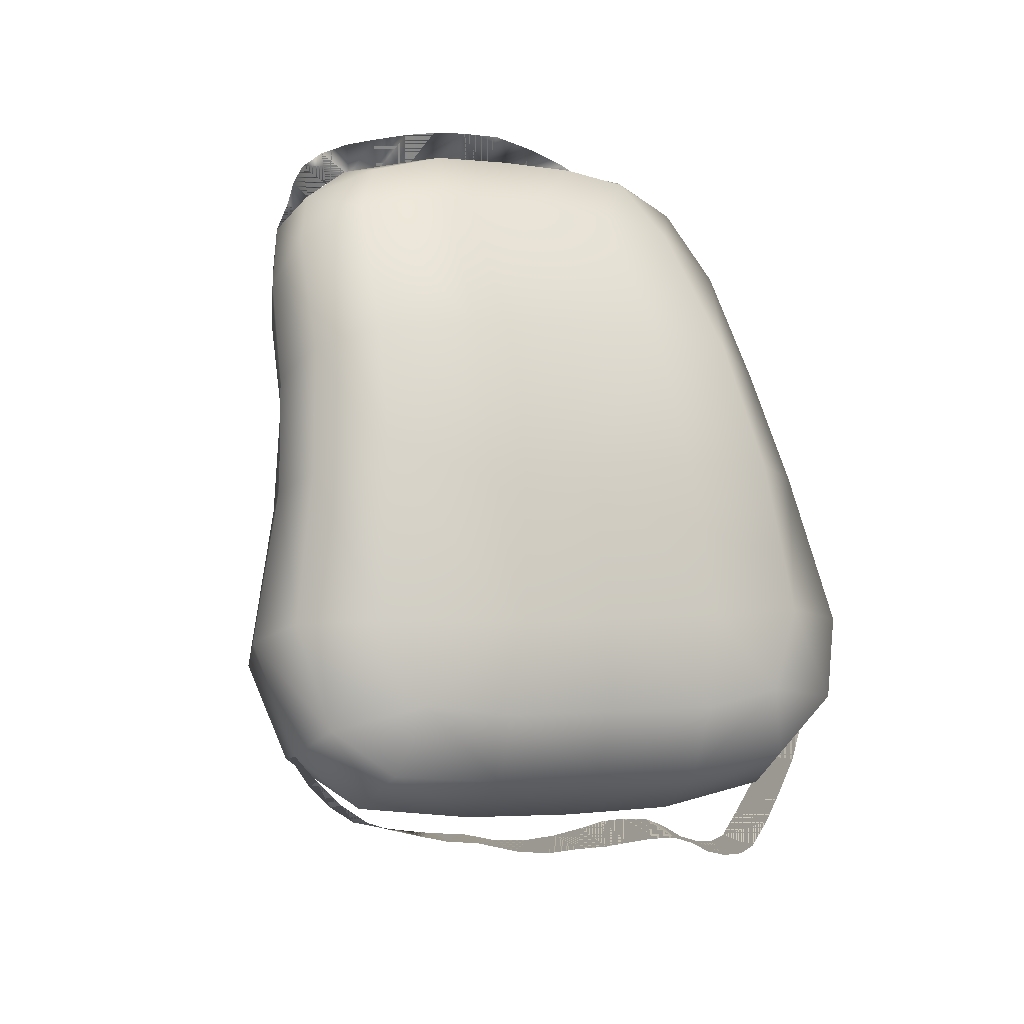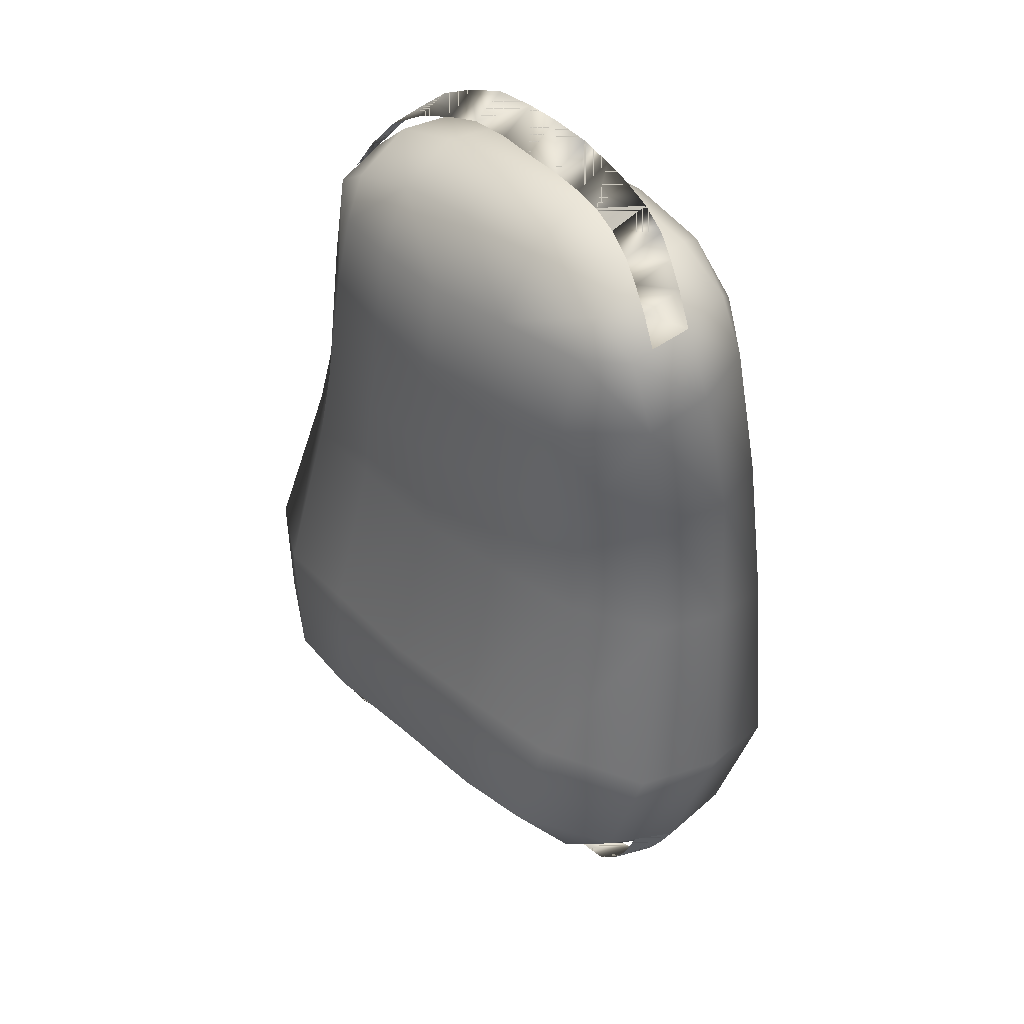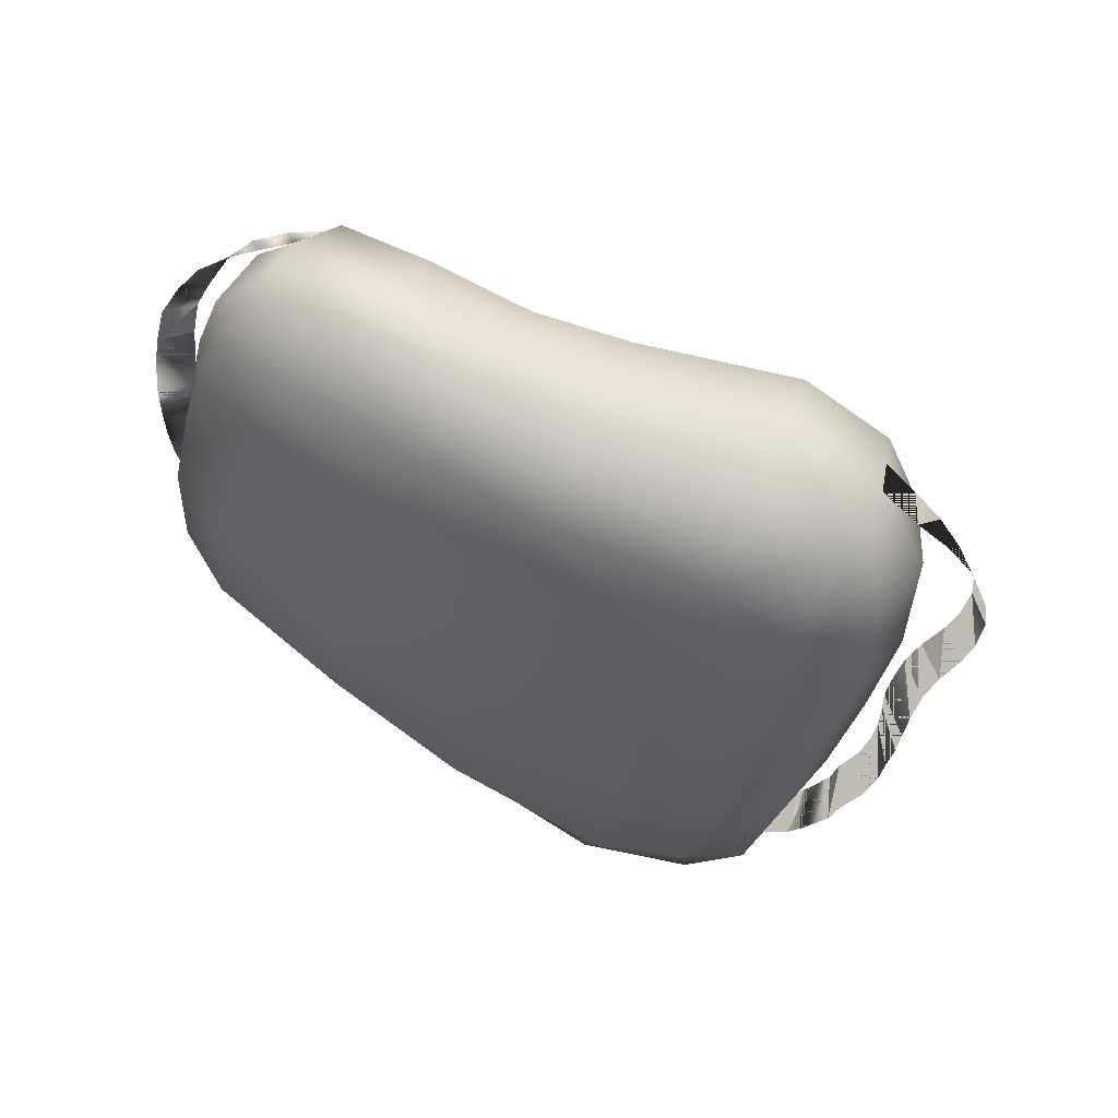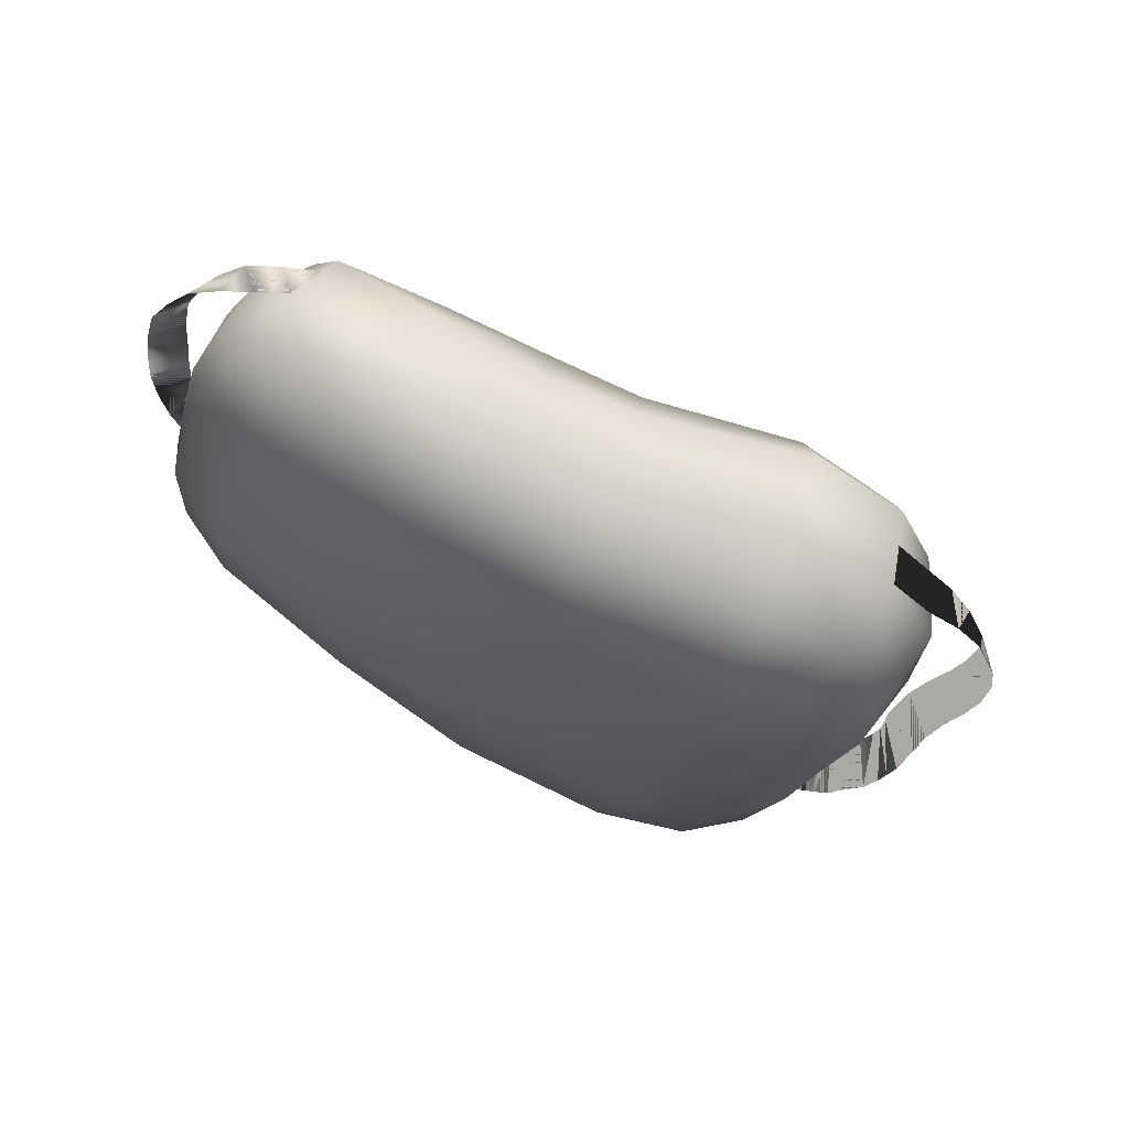
<metadata>
{"format":"obj","ext":"obj","renderer":"f3d","projection":"perspective","resolution":1024,"background":"white","views":[{"elev":-79.3,"azim":122.6,"up":"+Z"},{"elev":-36.0,"azim":56.4,"up":"+Y"},{"elev":-10.4,"azim":-156.2,"up":"+Z"},{"elev":5.3,"azim":-156.6,"up":"+Z"}]}
</metadata>
<code>
g bloodbox
v -0.1619 -0.212 -0.1803
v -0.1439 -0.2138 -0.2204
v -0.1616 -0.1977 -0.2178
v -0.1463 -0.2294 -0.1832
v -0.1258 -0.2279 -0.2226
v -0.1284 -0.2465 -0.1859
v -0.1013 -0.2382 -0.2218
v -0.1066 -0.2567 -0.1839
v -0.07381 -0.2461 -0.2139
v -0.08293 -0.2628 -0.179
v -0.04686 -0.2513 -0.2058
v -0.05324 -0.2653 -0.1688
v -0.1773 -0.1943 -0.177
v -0.179 -0.1811 -0.2149
v -0.192 -0.1764 -0.1698
v -0.197 -0.1606 -0.2075
v -0.2158 -0.1562 -0.1609
v -0.2245 -0.1376 -0.1985
v -0.2336 -0.1349 -0.1504
v -0.2431 -0.1181 -0.1882
v -0.2462 -0.1127 -0.1416
v -0.2572 -0.09523 -0.1786
v -0.2569 -0.09002 -0.1305
v -0.2715 -0.07484 -0.1689
v -0.2641 -0.07244 -0.1221
v -0.2822 -0.05762 -0.159
v -0.2758 -0.05606 -0.1116
v -0.2941 -0.03992 -0.1476
v -0.2907 -0.0412 -0.09866
v -0.3094 -0.02405 -0.1323
v -0.3074 -0.03303 -0.08789
v -0.3263 -0.01494 -0.1193
v -0.3282 -0.02678 -0.07662
v -0.3454 -0.008105 -0.1079
v -0.3444 -0.01735 -0.06582
v -0.3602 0.001822 -0.097
v -0.3571 -0.005891 -0.05309
v -0.3722 0.01408 -0.08254
v -0.3759 0.02556 -0.07015
v -0.3617 0.004772 -0.04248
v -0.371 0.0465 -0.04728
v -0.3562 0.02504 -0.02128
v -0.3592 0.07002 -0.03027
v -0.3477 0.04829 -0.002281
v -0.3426 0.09729 -0.01524
v -0.3351 0.07522 0.01525
v -0.3227 0.1228 0.007184
v -0.3195 0.09968 0.03457
v 0.2997 -0.07065 0.009097
v 0.233 -0.05629 -0.0927
v 0.2246 -0.1025 -0.06546
v 0.3162 -0.02501 -0.01552
v 0.2163 0.0008732 -0.09573
v 0.3133 0.03763 -0.01072
v 0.2644 -0.09891 0.04062
v 0.2 -0.1245 -0.02153
v 0.1507 -0.1173 0.03999
v 0.214 -0.08661 0.09174
v 0.2727 -0.06235 0.1198
v 0.3061 -0.0763 0.088
v 0.3379 -0.04613 0.05555
v 0.3475 -0.003101 0.0254
v 0.08561 -0.153 -0.005776
v 0.1281 -0.1741 -0.06898
v -0.02254 -0.2265 -0.04838
v 0.02803 -0.2618 -0.1182
v 0.05204 -0.2319 -0.1803
v -0.04686 -0.2513 -0.2058
v -0.03591 -0.2026 -0.2515
v 0.05366 -0.1799 -0.2322
v -0.05743 -0.2751 -0.1432
v 0.146 -0.1497 -0.1204
v 0.1466 -0.1086 -0.164
v 0.01773 -0.1161 -0.2361
v 0.1209 -0.0462 -0.1719
v -0.1064 -0.2457 -0.07635
v -0.0741 -0.1622 0.000127
v -0.1491 -0.1993 -0.04864
v -0.1985 -0.1311 -0.004543
v -0.2275 -0.12 -0.06274
v -0.1757 -0.1878 -0.1014
v -0.2409 -0.09364 -0.127
v -0.1834 -0.1638 -0.1664
v -0.1604 -0.1146 -0.2101
v -0.2122 -0.04674 -0.1715
v -0.2675 0.0227 -0.133
v -0.2946 -0.02145 -0.08647
v -0.2555 -0.06274 0.02887
v -0.2828 -0.05053 -0.02426
v -0.1131 -0.0707 -0.2218
v -0.1646 -0.002827 -0.1857
v -0.0489 -0.02497 -0.2058
v -0.09785 0.03886 -0.1706
v -0.2195 0.06748 -0.1444
v -0.1582 0.1161 -0.1206
v -0.2855 -0.008123 0.05836
v -0.1767 -0.02479 0.08028
v -0.1216 -0.1012 0.04534
v -0.0172 -0.03628 0.08291
v 0.03167 -0.09329 0.04033
v -0.06892 0.04087 0.1177
v -0.0003206 0.05789 0.152
v 0.04887 -0.01313 0.1222
v 0.07698 0.08511 0.1938
v 0.1218 0.01725 0.1682
v 0.167 -0.0338 0.1307
v 0.09721 -0.06361 0.08287
v 0.1792 0.04414 0.1974
v 0.2274 -0.01005 0.1612
v 0.1364 0.1049 0.2238
v 0.2352 0.08237 0.2035
v 0.2777 0.0227 0.1665
v 0.3134 0.06134 0.1463
v 0.2709 0.1208 0.1831
v 0.3208 0.09629 0.1056
v 0.2785 0.1517 0.1388
v 0.3116 0.1172 0.07638
v 0.2734 0.167 0.1054
v 0.2352 0.2076 0.1669
v 0.2198 0.1789 0.2111
v 0.2331 0.2143 0.1313
v 0.1839 0.1405 0.2315
v 0.2276 0.1676 0.04366
v 0.2761 0.1052 0.01903
v 0.1733 0.2194 0.08115
v 0.1049 0.1563 0.2436
v 0.1357 0.1845 0.2496
v 0.105 0.2028 0.2515
v 0.1225 0.2476 0.2254
v 0.1718 0.2228 0.2291
v 0.1404 0.2728 0.1822
v 0.1935 0.2497 0.1851
v 0.194 0.2493 0.1477
v 0.1302 0.259 0.1128
v 0.03957 0.1418 0.2154
v 0.105 0.2028 0.2515
v 0.02485 0.2008 0.2114
v -0.04086 0.1162 0.1763
v -0.05645 0.1812 0.1649
v -0.04638 0.2285 0.1341
v 0.03788 0.2441 0.1808
v -0.02691 0.257 0.09453
v 0.06726 0.2751 0.1507
v 0.01866 0.2488 0.04155
v 0.1302 0.259 0.1128
v 0.1225 0.2476 0.2254
v 0.1404 0.2728 0.1822
v -0.08567 0.222 -0.01782
v -0.1218 0.235 0.0387
v -0.2042 0.1757 -0.06852
v -0.246 0.2004 -0.01571
v -0.2622 0.1733 0.05069
v -0.2983 0.1585 -0.04544
v -0.3227 0.1228 0.007184
v -0.3168 0.07918 0.05876
v -0.263 0.1219 0.1014
v -0.2223 0.03814 0.109
v -0.1375 0.1699 0.1335
v -0.1106 0.1024 0.145
v -0.1347 0.212 0.09201
v -0.3221 0.02179 0.01936
v -0.3168 0.07918 0.05876
v -0.3354 0.05851 -0.0379
v -0.3227 0.1228 0.007184
v -0.3068 0.09502 -0.08941
v -0.2983 0.1585 -0.04544
v -0.2478 0.1238 -0.1084
v -0.2042 0.1757 -0.06852
v 0.3475 -0.003101 0.0254
v 0.3413 -0.003282 0.1006
v 0.3484 0.03583 0.06355
v 0.3379 -0.04613 0.05555
v 0.3351 0.0626 0.03875
v 0.3133 0.03763 -0.01072
v 0.3057 -0.04209 0.1207
v 0.3061 -0.0763 0.088
v -0.05743 -0.2751 -0.1432
v -0.1148 -0.2533 -0.1366
v -0.1166 -0.2317 -0.2024
v -0.04686 -0.2513 -0.2058
v -0.09942 -0.1801 -0.2454
v -0.03591 -0.2026 -0.2515
v -0.06137 -0.1234 -0.2486
v 0.01773 -0.1161 -0.2361
v 0.2276 0.1676 0.04366
v 0.1725 0.0723 -0.07078
v 0.2761 0.1052 0.01903
v 0.1263 0.1366 -0.03693
v 0.1733 0.2194 0.08115
v 0.0685 0.2021 0.001722
v 0.01673 0.09411 -0.1058
v -0.04095 0.1647 -0.0565
v -0.1582 0.1161 -0.1206
v -0.09785 0.03886 -0.1706
v -0.0489 -0.02497 -0.2058
v 0.06989 0.02527 -0.1428
v 0.3133 0.03763 -0.01072
v 0.2163 0.0008732 -0.09573
v 0.1209 -0.0462 -0.1719
v 0.01773 -0.1161 -0.2361
v 0.2519 0.1681 0.2299
v 0.2368 0.2121 0.2267
v 0.2666 0.1944 0.219
v 0.223 0.1874 0.2419
v 0.1965 0.2287 0.2281
v 0.1879 0.2044 0.2487
v 0.1582 0.2395 0.2266
v 0.1481 0.2144 0.2471
v 0.1225 0.2475 0.2254
v 0.1111 0.2181 0.2427
v 0.2774 0.1463 0.2203
v 0.2967 0.172 0.2084
v 0.3186 0.1449 0.1932
v 0.295 0.1228 0.2033
v 0.3068 0.1014 0.1874
v 0.3342 0.1223 0.1794
v 0.3196 0.07941 0.1694
v 0.3473 0.09827 0.1598
v 0.3328 0.05519 0.1572
v 0.3601 0.07022 0.1468
v 0.3448 0.031 0.1486
v 0.3701 0.04635 0.1366
v 0.3759 0.02269 0.1227
v 0.3496 0.008525 0.137
v 0.3752 0.001883 0.1078
v 0.3479 -0.012 0.123
v 0.3665 -0.01295 0.09291
v 0.3411 -0.02859 0.1095
v 0.3533 -0.02559 0.07521
v 0.3306 -0.04375 0.09377
v 0.3379 -0.04612 0.05555
v 0.3173 -0.06478 0.07631
v 0.2519 0.1681 0.2299
v 0.2368 0.2121 0.2267
v 0.223 0.1874 0.2419
v 0.2666 0.1944 0.219
v 0.1965 0.2287 0.2281
v 0.1879 0.2044 0.2487
v 0.1582 0.2395 0.2266
v 0.1481 0.2144 0.2471
v 0.1225 0.2475 0.2254
v 0.1111 0.2181 0.2427
v 0.2774 0.1463 0.2203
v 0.2967 0.172 0.2084
v 0.3186 0.1449 0.1932
v 0.295 0.1228 0.2033
v 0.3068 0.1014 0.1874
v 0.3342 0.1223 0.1794
v 0.3196 0.07941 0.1694
v 0.3473 0.09827 0.1598
v 0.3328 0.05519 0.1572
v 0.3601 0.07022 0.1468
v 0.3448 0.031 0.1486
v 0.3701 0.04635 0.1366
v 0.3759 0.02269 0.1227
v 0.3496 0.008525 0.137
v 0.3752 0.001883 0.1078
v 0.3479 -0.012 0.123
v 0.3665 -0.01295 0.09291
v 0.3411 -0.02859 0.1095
v 0.3533 -0.02559 0.07521
v 0.3306 -0.04375 0.09377
v 0.3379 -0.04612 0.05555
v 0.3173 -0.06478 0.07631
v -0.1619 -0.212 -0.1803
v -0.1439 -0.2138 -0.2204
v -0.1463 -0.2294 -0.1832
v -0.1616 -0.1977 -0.2178
v -0.1258 -0.2279 -0.2226
v -0.1284 -0.2465 -0.1859
v -0.1013 -0.2382 -0.2218
v -0.1066 -0.2567 -0.1839
v -0.07381 -0.2461 -0.2139
v -0.08293 -0.2628 -0.179
v -0.04686 -0.2513 -0.2058
v -0.05324 -0.2653 -0.1688
v -0.1773 -0.1943 -0.177
v -0.179 -0.1811 -0.2149
v -0.192 -0.1764 -0.1698
v -0.197 -0.1606 -0.2075
v -0.2158 -0.1562 -0.1609
v -0.2245 -0.1376 -0.1985
v -0.2336 -0.1349 -0.1504
v -0.2431 -0.1181 -0.1882
v -0.2462 -0.1127 -0.1416
v -0.2572 -0.09523 -0.1786
v -0.2569 -0.09002 -0.1305
v -0.2715 -0.07484 -0.1689
v -0.2641 -0.07244 -0.1221
v -0.2822 -0.05762 -0.159
v -0.2758 -0.05606 -0.1116
v -0.2941 -0.03992 -0.1476
v -0.2907 -0.0412 -0.09866
v -0.3094 -0.02405 -0.1323
v -0.3074 -0.03303 -0.08789
v -0.3263 -0.01494 -0.1193
v -0.3282 -0.02678 -0.07662
v -0.3454 -0.008105 -0.1079
v -0.3444 -0.01735 -0.06582
v -0.3602 0.001822 -0.097
v -0.3571 -0.005891 -0.05309
v -0.3722 0.01408 -0.08254
v -0.3759 0.02556 -0.07015
v -0.3617 0.004772 -0.04248
v -0.371 0.0465 -0.04728
v -0.3562 0.02504 -0.02128
v -0.3592 0.07002 -0.03027
v -0.3477 0.04829 -0.002281
v -0.3426 0.09729 -0.01524
v -0.3351 0.07522 0.01525
v -0.3227 0.1228 0.007184
v -0.3195 0.09968 0.03457
g bloodbox_0
f 3 2 1
f 4 1 2
f 2 5 4
f 6 4 5
f 5 7 6
f 8 6 7
f 7 9 8
f 10 8 9
f 9 11 10
f 12 10 11
f 1 13 3
f 14 3 13
f 13 15 14
f 16 14 15
f 15 17 16
f 18 16 17
f 17 19 18
f 20 18 19
f 19 21 20
f 22 20 21
f 21 23 22
f 24 22 23
f 23 25 24
f 26 24 25
f 25 27 26
f 28 26 27
f 27 29 28
f 30 28 29
f 29 31 30
f 32 30 31
f 31 33 32
f 34 32 33
f 33 35 34
f 36 34 35
f 35 37 36
f 38 36 37
f 38 37 39
f 40 39 37
f 39 40 41
f 42 41 40
f 41 42 43
f 44 43 42
f 43 44 45
f 46 45 44
f 45 46 47
f 48 47 46
f 51 50 49
f 52 49 50
f 50 53 52
f 54 52 53
f 49 55 51
f 56 51 55
f 56 55 57
f 58 57 55
f 58 55 59
f 60 59 55
f 55 49 60
f 61 60 49
f 49 52 61
f 62 61 52
f 62 52 54
f 57 63 56
f 64 56 63
f 63 65 64
f 66 64 65
f 66 67 64
f 67 66 68
f 68 69 67
f 70 67 69
f 71 68 66
f 66 65 71
f 72 64 67
f 67 70 72
f 73 72 70
f 70 74 73
f 70 69 74
f 75 73 74
f 64 72 56
f 51 56 72
f 72 73 51
f 50 51 73
f 73 75 50
f 53 50 75
f 76 71 65
f 65 77 76
f 78 76 77
f 78 77 79
f 79 80 78
f 81 78 80
f 78 81 76
f 80 82 81
f 83 81 82
f 83 82 84
f 85 84 82
f 85 82 86
f 87 86 82
f 79 88 80
f 89 80 88
f 80 89 82
f 87 82 89
f 84 85 90
f 91 90 85
f 90 91 92
f 93 92 91
f 91 94 93
f 86 94 85
f 91 85 94
f 95 93 94
f 88 96 89
f 88 97 96
f 88 79 97
f 98 97 79
f 98 99 97
f 99 98 100
f 77 100 98
f 98 79 77
f 101 97 99
f 101 99 102
f 103 102 99
f 99 100 103
f 102 103 104
f 105 104 103
f 105 103 106
f 107 106 103
f 107 103 100
f 105 106 108
f 109 108 106
f 104 105 110
f 108 110 105
f 108 109 111
f 112 111 109
f 112 113 111
f 114 111 113
f 113 115 114
f 116 114 115
f 115 117 116
f 118 116 117
f 116 119 114
f 120 114 119
f 114 120 111
f 119 116 121
f 118 121 116
f 122 111 120
f 110 108 122
f 111 122 108
f 118 117 123
f 118 123 121
f 124 123 117
f 125 121 123
f 110 122 126
f 127 126 122
f 128 126 127
f 128 127 129
f 130 129 127
f 120 130 122
f 127 122 130
f 129 130 131
f 132 131 130
f 119 132 120
f 130 120 132
f 132 133 131
f 121 125 133
f 132 119 133
f 121 133 119
f 134 131 133
f 134 133 125
f 110 126 104
f 135 104 126
f 126 136 135
f 137 135 136
f 135 137 138
f 139 138 137
f 139 137 140
f 141 140 137
f 137 136 141
f 140 141 142
f 143 142 141
f 142 143 144
f 145 144 143
f 146 141 136
f 141 146 143
f 147 143 146
f 143 147 145
f 144 148 142
f 149 142 148
f 148 150 149
f 151 149 150
f 151 152 149
f 151 153 152
f 153 151 150
f 154 152 153
f 154 155 152
f 156 152 155
f 156 155 157
f 96 157 155
f 156 157 158
f 156 158 152
f 159 158 157
f 160 152 158
f 160 149 152
f 149 160 142
f 140 142 160
f 160 158 140
f 139 140 158
f 158 159 139
f 138 139 159
f 159 101 138
f 159 157 101
f 102 138 101
f 138 102 135
f 104 135 102
f 97 101 157
f 157 96 97
f 162 161 96
f 161 162 163
f 164 163 162
f 163 164 165
f 166 165 164
f 165 166 167
f 168 167 166
f 163 87 161
f 163 165 87
f 89 161 87
f 161 89 96
f 86 87 165
f 165 167 86
f 94 86 167
f 168 95 167
f 94 167 95
f 171 170 169
f 172 169 170
f 171 169 173
f 174 173 169
f 170 175 172
f 176 172 175
f 59 176 175
f 59 175 109
f 59 109 58
f 106 58 109
f 106 107 58
f 57 58 107
f 107 100 57
f 63 57 100
f 100 77 63
f 65 63 77
f 112 109 175
f 175 170 112
f 113 112 170
f 170 171 113
f 115 113 171
f 171 173 115
f 117 115 173
f 117 173 124
f 174 124 173
f 76 178 177
f 178 179 177
f 180 177 179
f 179 181 180
f 182 180 181
f 181 183 182
f 184 182 183
f 179 83 181
f 179 178 83
f 84 181 83
f 181 84 183
f 81 83 178
f 178 76 81
f 184 183 92
f 90 92 183
f 90 183 84
f 187 186 185
f 188 185 186
f 185 188 189
f 190 189 188
f 188 191 190
f 188 186 191
f 192 190 191
f 192 191 193
f 194 193 191
f 194 191 195
f 196 195 191
f 196 191 186
f 192 193 148
f 150 148 193
f 148 144 192
f 190 192 144
f 144 145 190
f 189 190 145
f 187 197 186
f 198 186 197
f 199 196 198
f 196 199 195
f 186 198 196
f 200 195 199
f 203 202 201
f 204 201 202
f 202 205 204
f 206 204 205
f 205 207 206
f 208 206 207
f 207 209 208
f 210 208 209
f 201 211 203
f 212 203 211
f 212 211 213
f 214 213 211
f 214 215 213
f 216 213 215
f 215 217 216
f 218 216 217
f 217 219 218
f 220 218 219
f 219 221 220
f 222 220 221
f 222 221 223
f 224 223 221
f 223 224 225
f 226 225 224
f 225 226 227
f 228 227 226
f 227 228 229
f 230 229 228
f 229 230 231
f 232 231 230
f 235 234 233
f 236 233 234
f 234 235 237
f 238 237 235
f 237 238 239
f 240 239 238
f 239 240 241
f 242 241 240
f 233 236 243
f 244 243 236
f 244 245 243
f 246 243 245
f 246 245 247
f 248 247 245
f 247 248 249
f 250 249 248
f 249 250 251
f 252 251 250
f 251 252 253
f 254 253 252
f 254 255 253
f 256 253 255
f 255 257 256
f 258 256 257
f 257 259 258
f 260 258 259
f 259 261 260
f 262 260 261
f 261 263 262
f 264 262 263
f 267 266 265
f 268 265 266
f 266 267 269
f 270 269 267
f 269 270 271
f 272 271 270
f 271 272 273
f 274 273 272
f 273 274 275
f 276 275 274
f 265 268 277
f 278 277 268
f 277 278 279
f 280 279 278
f 279 280 281
f 282 281 280
f 281 282 283
f 284 283 282
f 283 284 285
f 286 285 284
f 285 286 287
f 288 287 286
f 287 288 289
f 290 289 288
f 289 290 291
f 292 291 290
f 291 292 293
f 294 293 292
f 293 294 295
f 296 295 294
f 295 296 297
f 298 297 296
f 297 298 299
f 300 299 298
f 299 300 301
f 302 301 300
f 302 303 301
f 304 301 303
f 303 305 304
f 306 304 305
f 305 307 306
f 308 306 307
f 307 309 308
f 310 308 309
f 309 311 310
f 312 310 311

</code>
